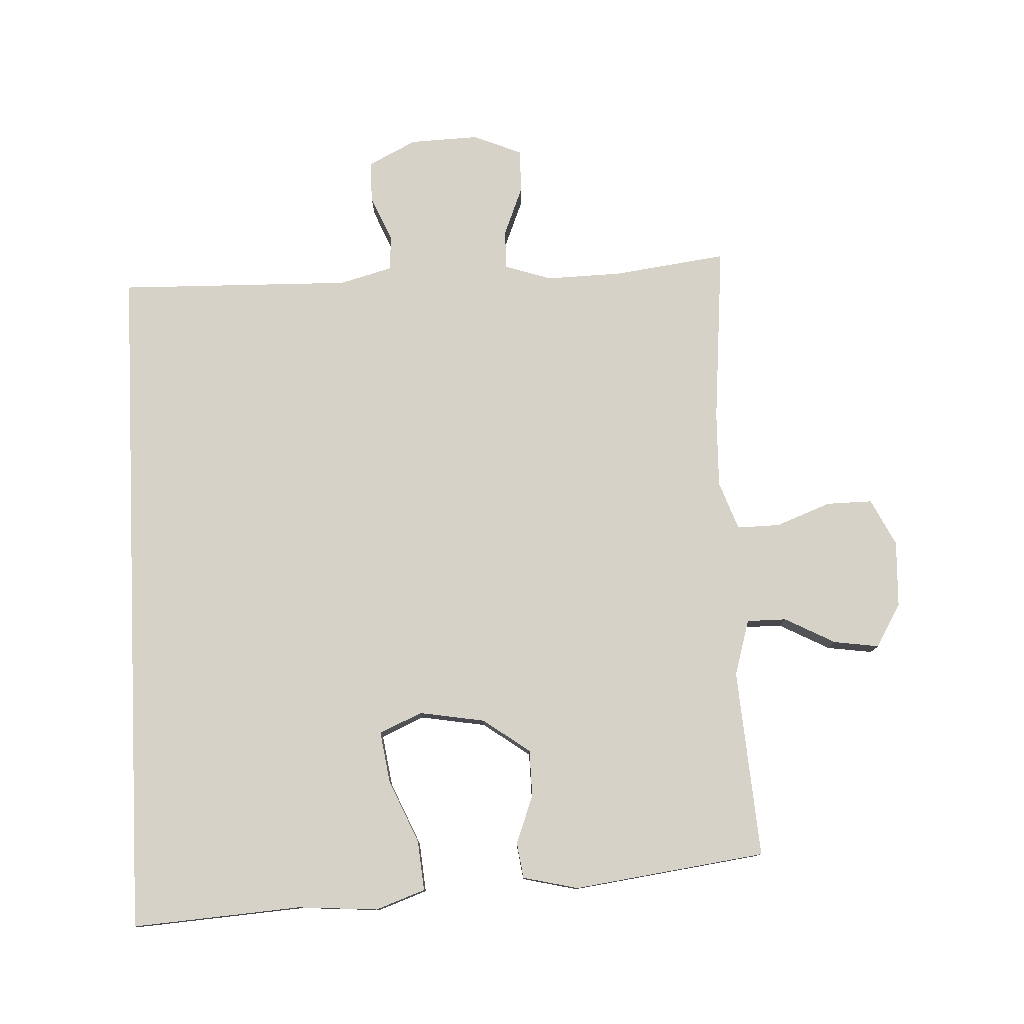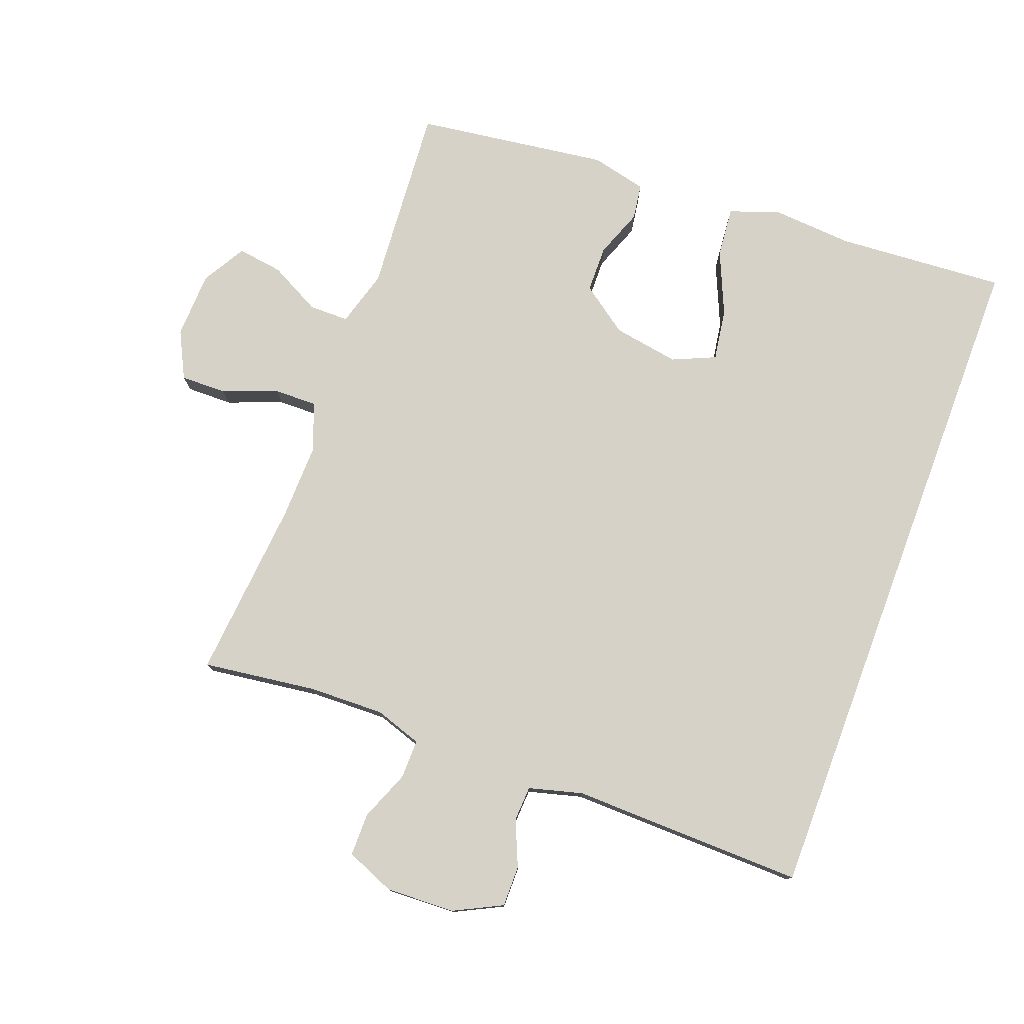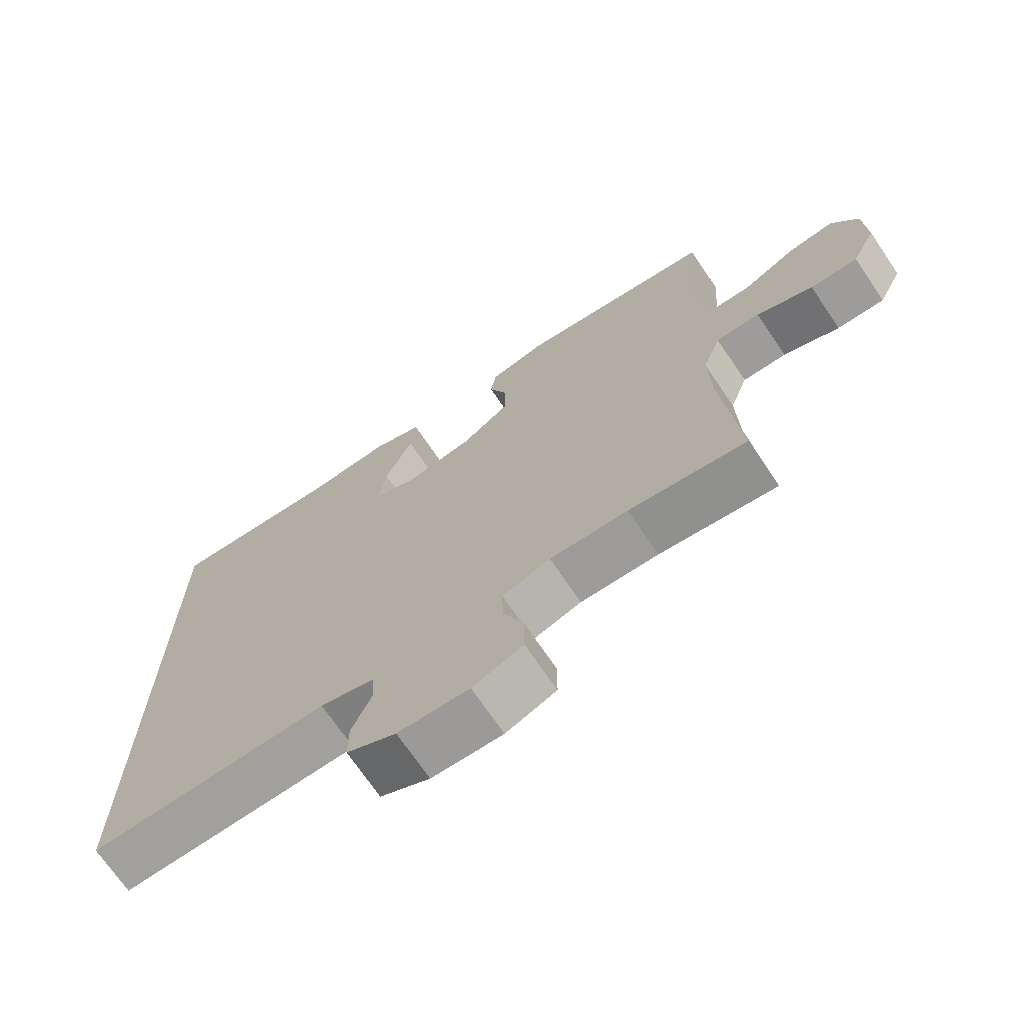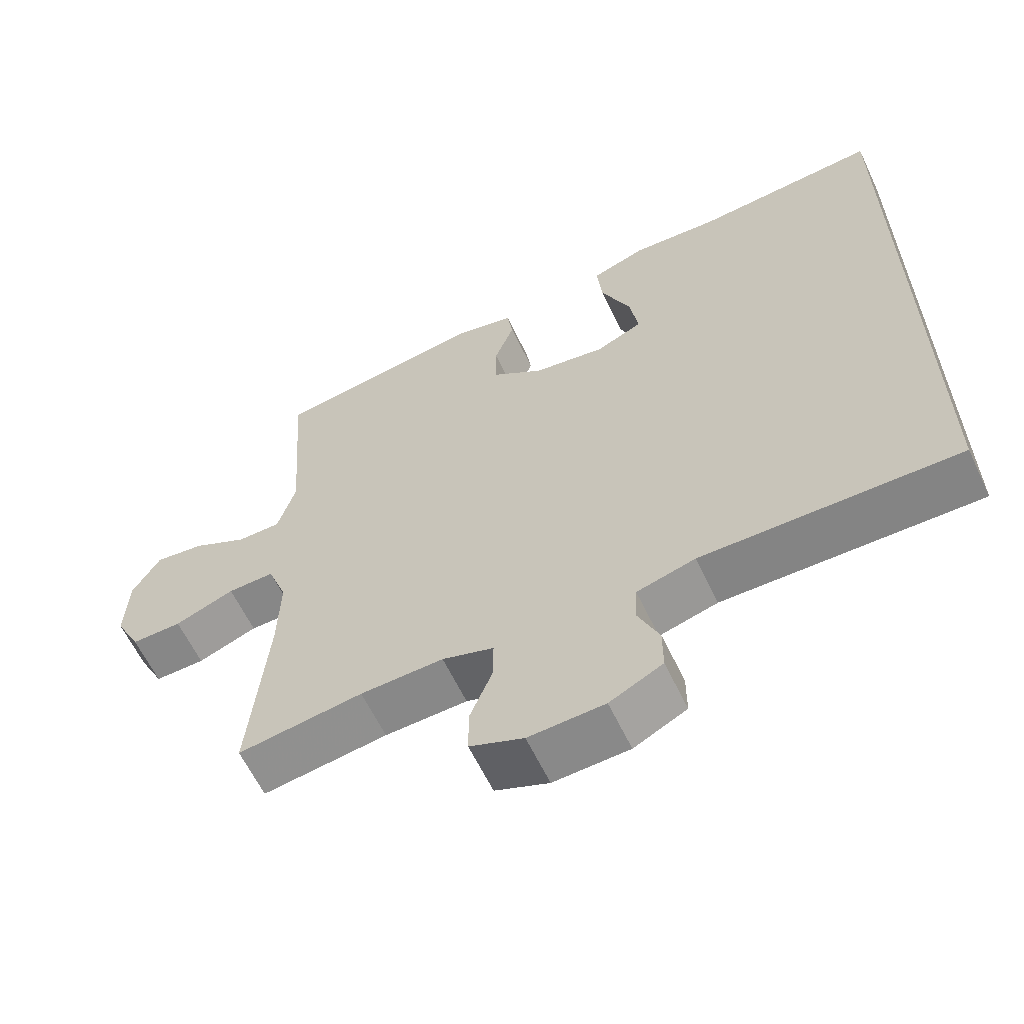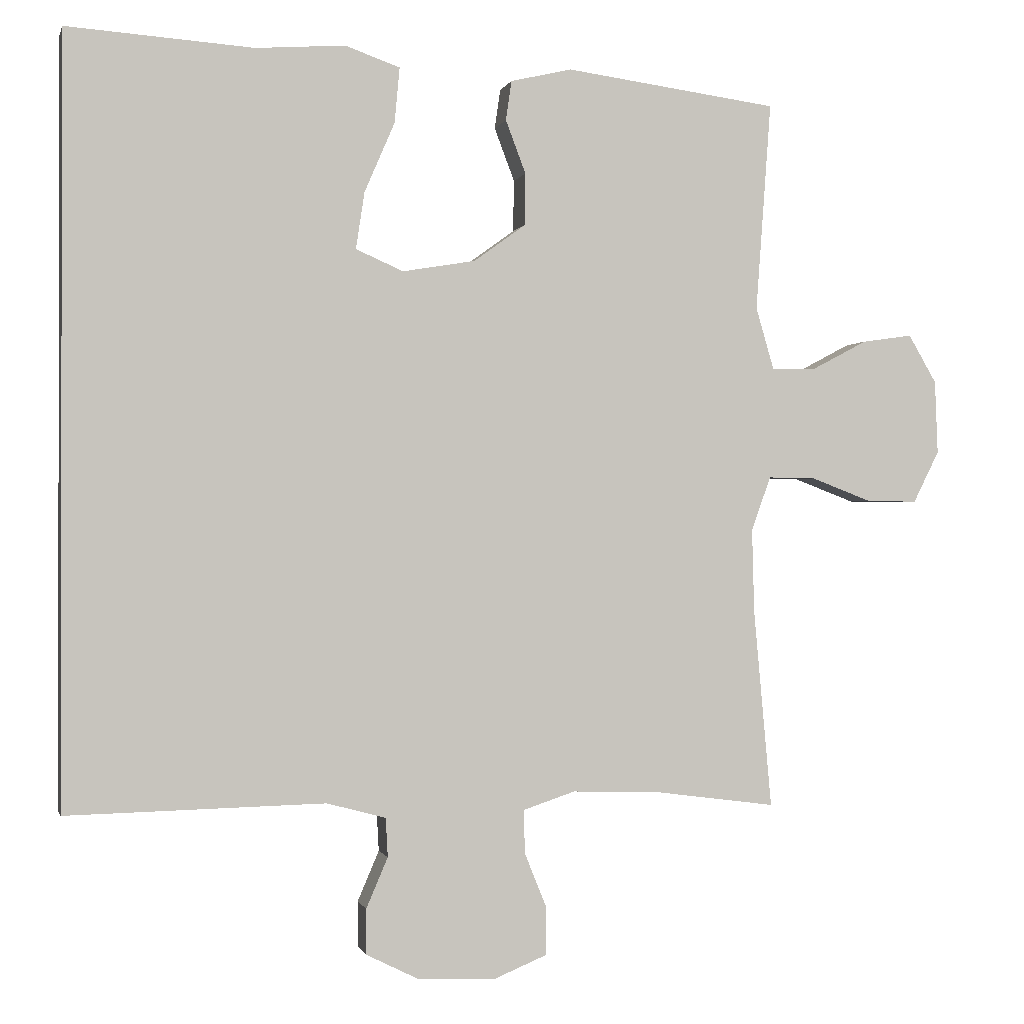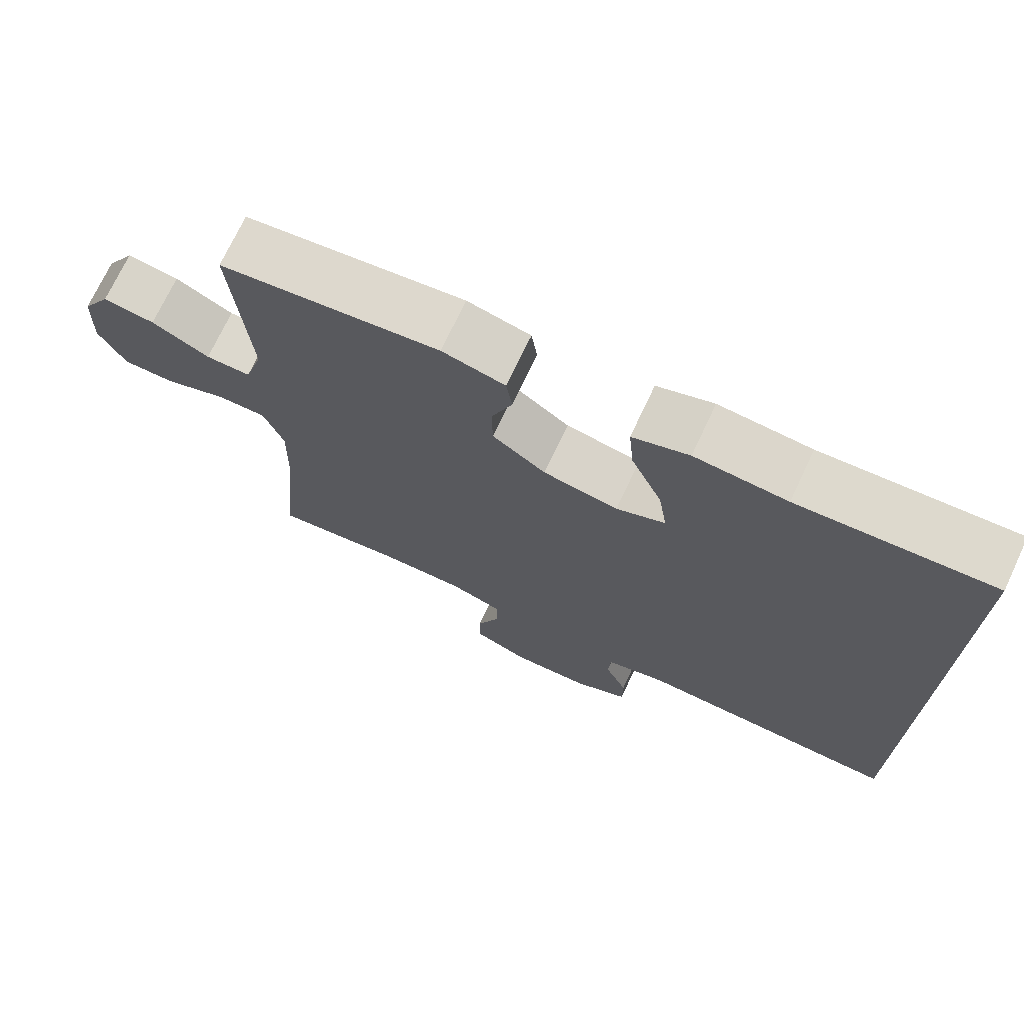
<metadata>
{"format":"obj","ext":"obj","renderer":"f3d","projection":"perspective","resolution":1024,"background":"white","views":[{"elev":78.5,"azim":-2.6,"up":"+Y"},{"elev":77.7,"azim":-159.5,"up":"+Y"},{"elev":-70.8,"azim":34.1,"up":"+Z"},{"elev":-62.0,"azim":-154.5,"up":"+Z"},{"elev":-0.6,"azim":-13.3,"up":"+Z"},{"elev":72.4,"azim":-154.8,"up":"+Z"}]}
</metadata>
<code>
v 0.5 0.07 0.5
v 0.479 0.07 0.21
v 0.504 0.07 0.124
v 0.565 0.07 0.124
v 0.643 0.07 0.165
v 0.713 0.07 0.175
v 0.752 0.07 0.108
v 0.756 0.07 0.006
v 0.72 0.07 -0.066
v 0.649 0.07 -0.065
v 0.565 0.07 -0.033
v 0.499 0.07 -0.032
v 0.472 0.07 -0.107
v 0.475 0.07 -0.224
v 0.5 0.07 -0.5
v 0.325 0.07 -0.477
v 0.209 0.07 -0.474
v 0.137 0.07 -0.498
v 0.138 0.07 -0.558
v 0.169 0.07 -0.635
v 0.169 0.07 -0.701
v 0.094 0.07 -0.732
v -0.012 0.07 -0.728
v -0.086 0.07 -0.691
v -0.086 0.07 -0.628
v -0.056 0.07 -0.558
v -0.059 0.07 -0.504
v -0.141 0.07 -0.482
v -0.5 0.07 -0.49
v -0.5 0.07 0.568
v -0.24 0.07 0.55
v -0.116 0.07 0.559
v -0.04 0.07 0.532
v -0.047 0.07 0.455
v -0.089 0.07 0.358
v -0.101 0.07 0.279
v -0.035 0.07 0.25
v 0.066 0.07 0.267
v 0.138 0.07 0.319
v 0.139 0.07 0.391
v 0.111 0.07 0.465
v 0.119 0.07 0.52
v 0.204 0.07 0.54
v 0.5 0 0.5
v 0.479 0 0.21
v 0.504 0 0.124
v 0.565 0 0.124
v 0.643 0 0.165
v 0.713 0 0.175
v 0.752 0 0.108
v 0.756 0 0.006
v 0.72 0 -0.066
v 0.649 0 -0.065
v 0.565 0 -0.033
v 0.499 0 -0.032
v 0.472 0 -0.107
v 0.475 0 -0.224
v 0.5 0 -0.5
v 0.325 0 -0.477
v 0.209 0 -0.474
v 0.137 0 -0.498
v 0.138 0 -0.558
v 0.169 0 -0.635
v 0.169 0 -0.701
v 0.094 0 -0.732
v -0.012 0 -0.728
v -0.086 0 -0.691
v -0.086 0 -0.628
v -0.056 0 -0.558
v -0.059 0 -0.504
v -0.141 0 -0.482
v -0.5 0 -0.49
v -0.5 0 0.568
v -0.24 0 0.55
v -0.116 0 0.559
v -0.04 0 0.532
v -0.047 0 0.455
v -0.089 0 0.358
v -0.101 0 0.279
v -0.035 0 0.25
v 0.066 0 0.267
v 0.138 0 0.319
v 0.139 0 0.391
v 0.111 0 0.465
v 0.119 0 0.52
v 0.204 0 0.54
f 40 41 42 43
f 39 40 43 1
f 38 39 1 2
f 37 38 2 3
f 32 33 34 35
f 31 32 35 36
f 28 29 30 31
f 27 28 31 36
f 26 27 36 37
f 24 25 26
f 23 24 26
f 19 20 21 22
f 18 19 22 23
f 14 15 16
f 13 14 16 17
f 12 13 17 18
f 8 9 10 11
f 8 11 12
f 7 8 12
f 4 5 6 7
f 3 4 7 12
f 37 3 12 18
f 18 23 26 37
f 86 85 84 83
f 44 86 83 82
f 45 44 82 81
f 46 45 81 80
f 78 77 76 75
f 79 78 75 74
f 74 73 72 71
f 79 74 71 70
f 80 79 70 69
f 69 68 67
f 69 67 66
f 65 64 63 62
f 66 65 62 61
f 59 58 57
f 60 59 57 56
f 61 60 56 55
f 54 53 52 51
f 55 54 51
f 55 51 50
f 50 49 48 47
f 55 50 47 46
f 61 55 46 80
f 80 69 66 61
f 1 44 45 2
f 2 45 46 3
f 3 46 47 4
f 4 47 48 5
f 5 48 49 6
f 6 49 50 7
f 7 50 51 8
f 8 51 52 9
f 9 52 53 10
f 10 53 54 11
f 11 54 55 12
f 12 55 56 13
f 13 56 57 14
f 14 57 58 15
f 15 58 59 16
f 16 59 60 17
f 17 60 61 18
f 18 61 62 19
f 19 62 63 20
f 20 63 64 21
f 21 64 65 22
f 22 65 66 23
f 23 66 67 24
f 24 67 68 25
f 25 68 69 26
f 26 69 70 27
f 27 70 71 28
f 28 71 72 29
f 29 72 73 30
f 30 73 74 31
f 31 74 75 32
f 32 75 76 33
f 33 76 77 34
f 34 77 78 35
f 35 78 79 36
f 36 79 80 37
f 37 80 81 38
f 38 81 82 39
f 39 82 83 40
f 40 83 84 41
f 41 84 85 42
f 42 85 86 43
f 43 86 44 1

</code>
